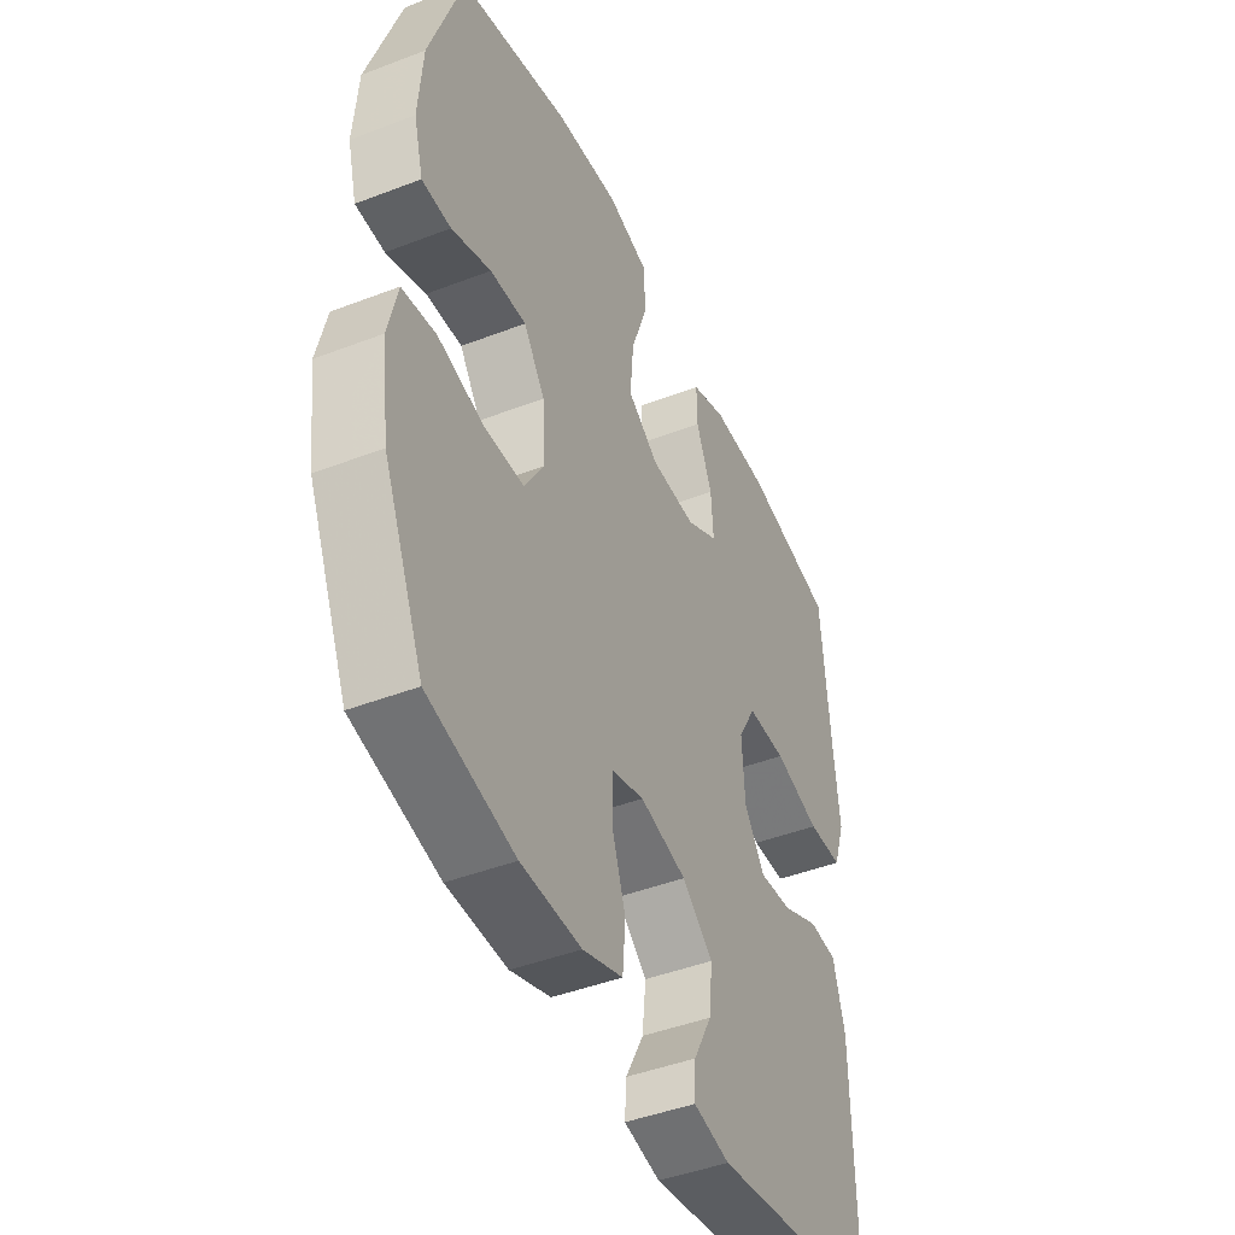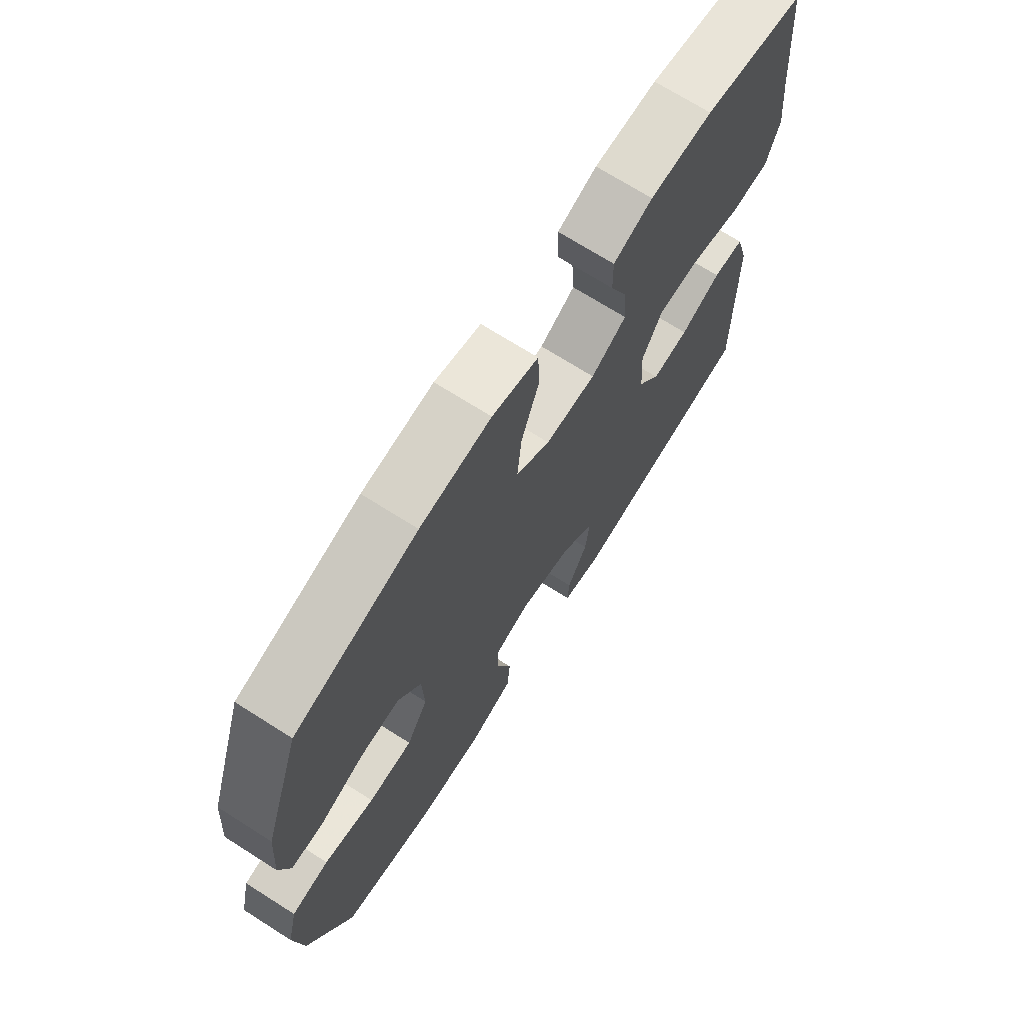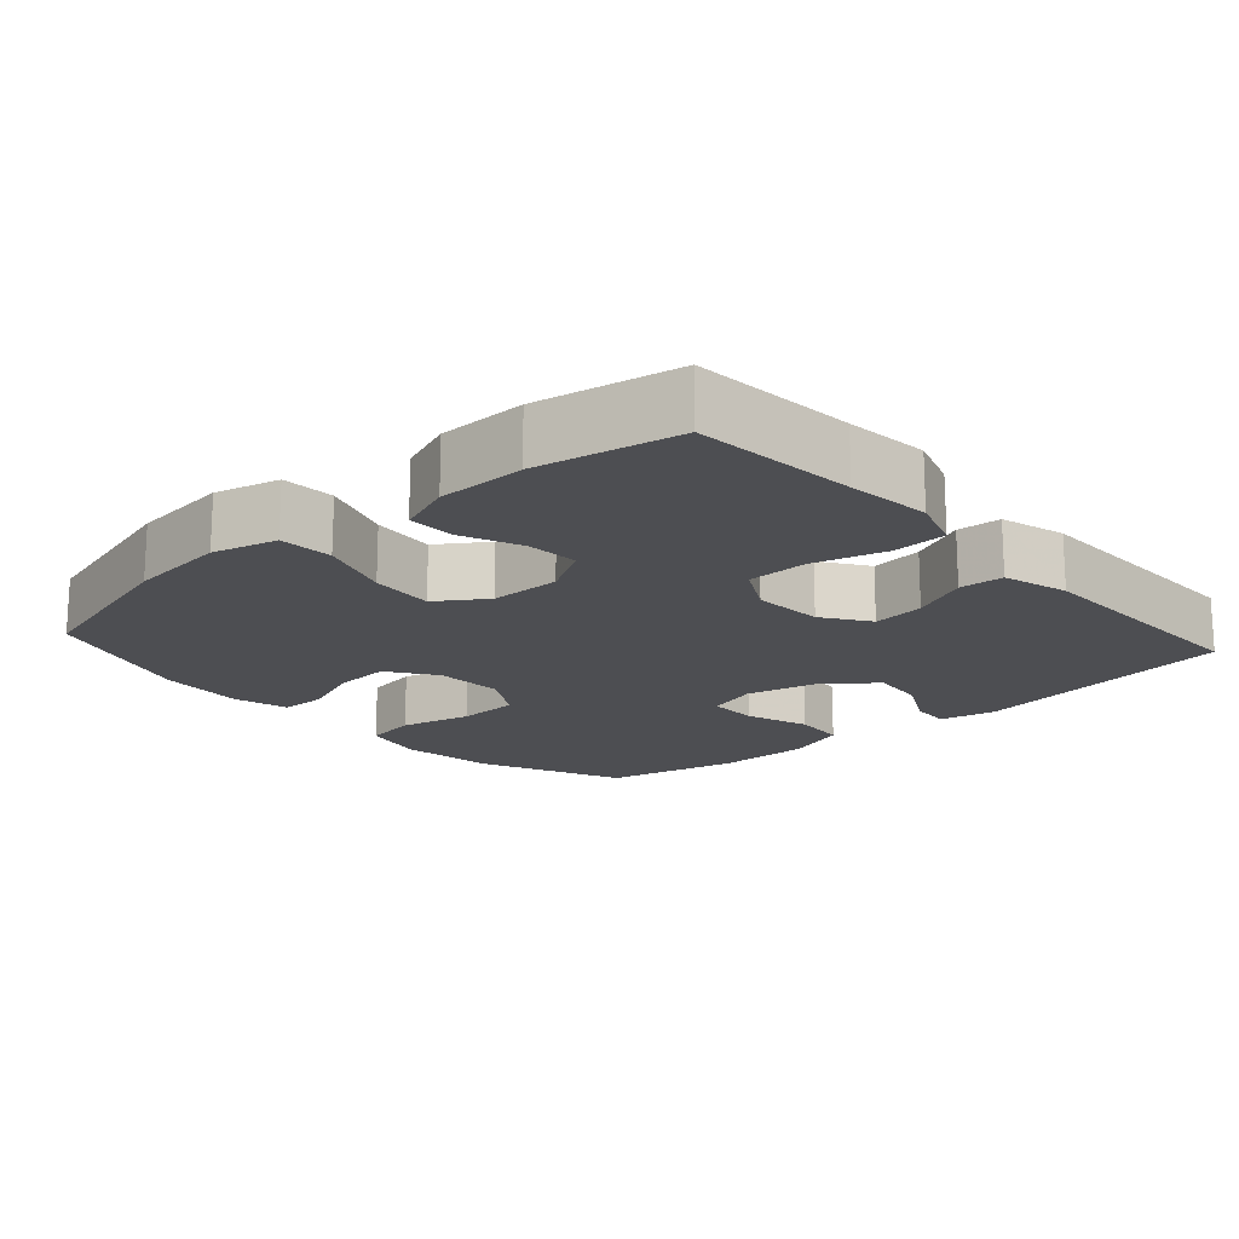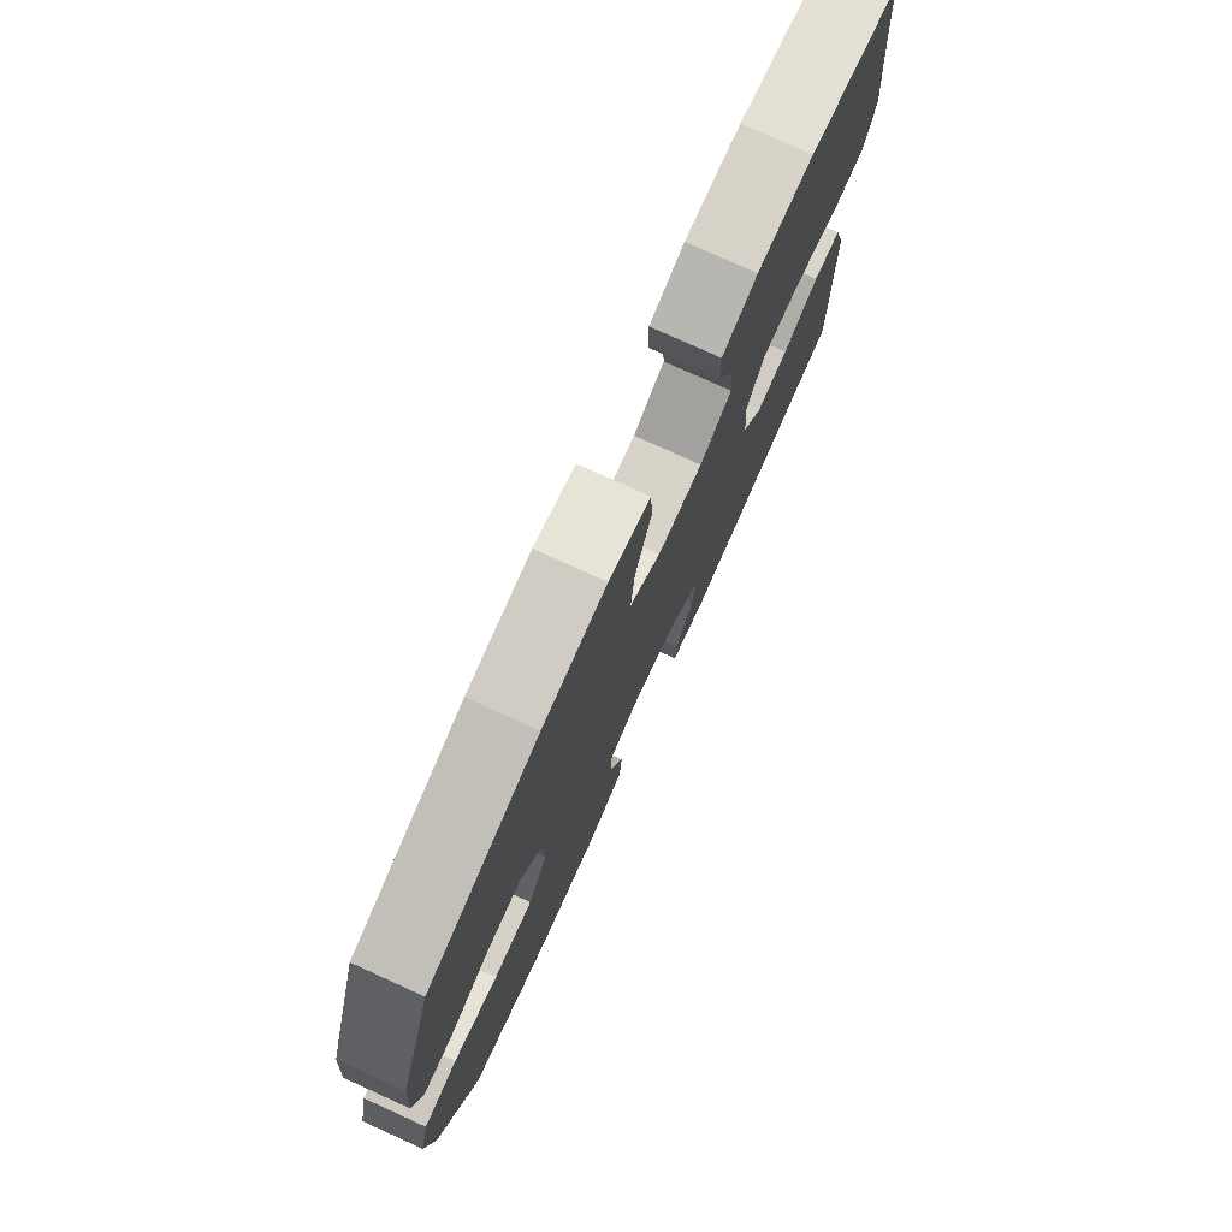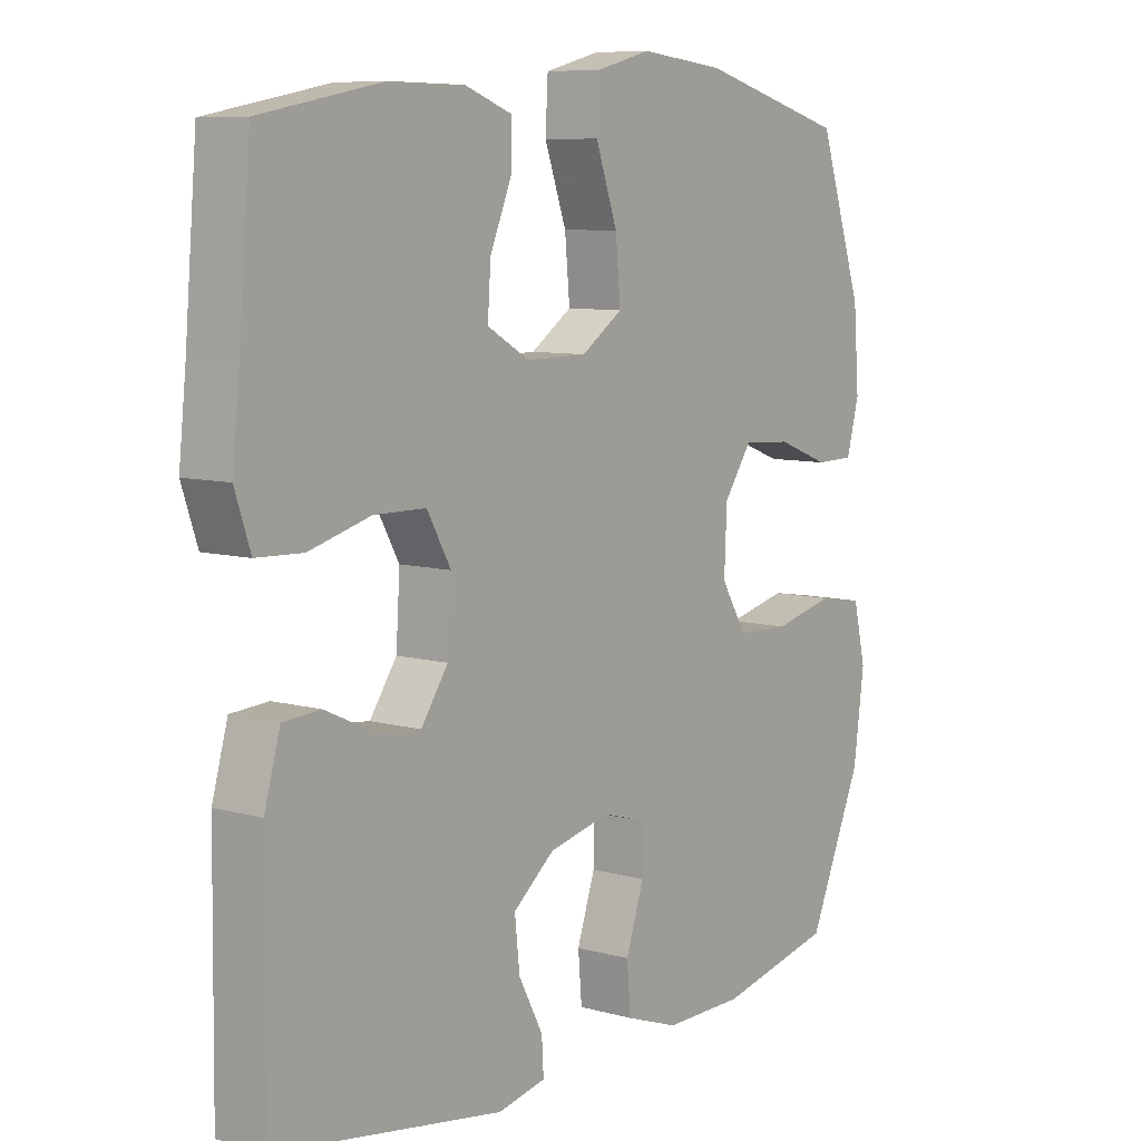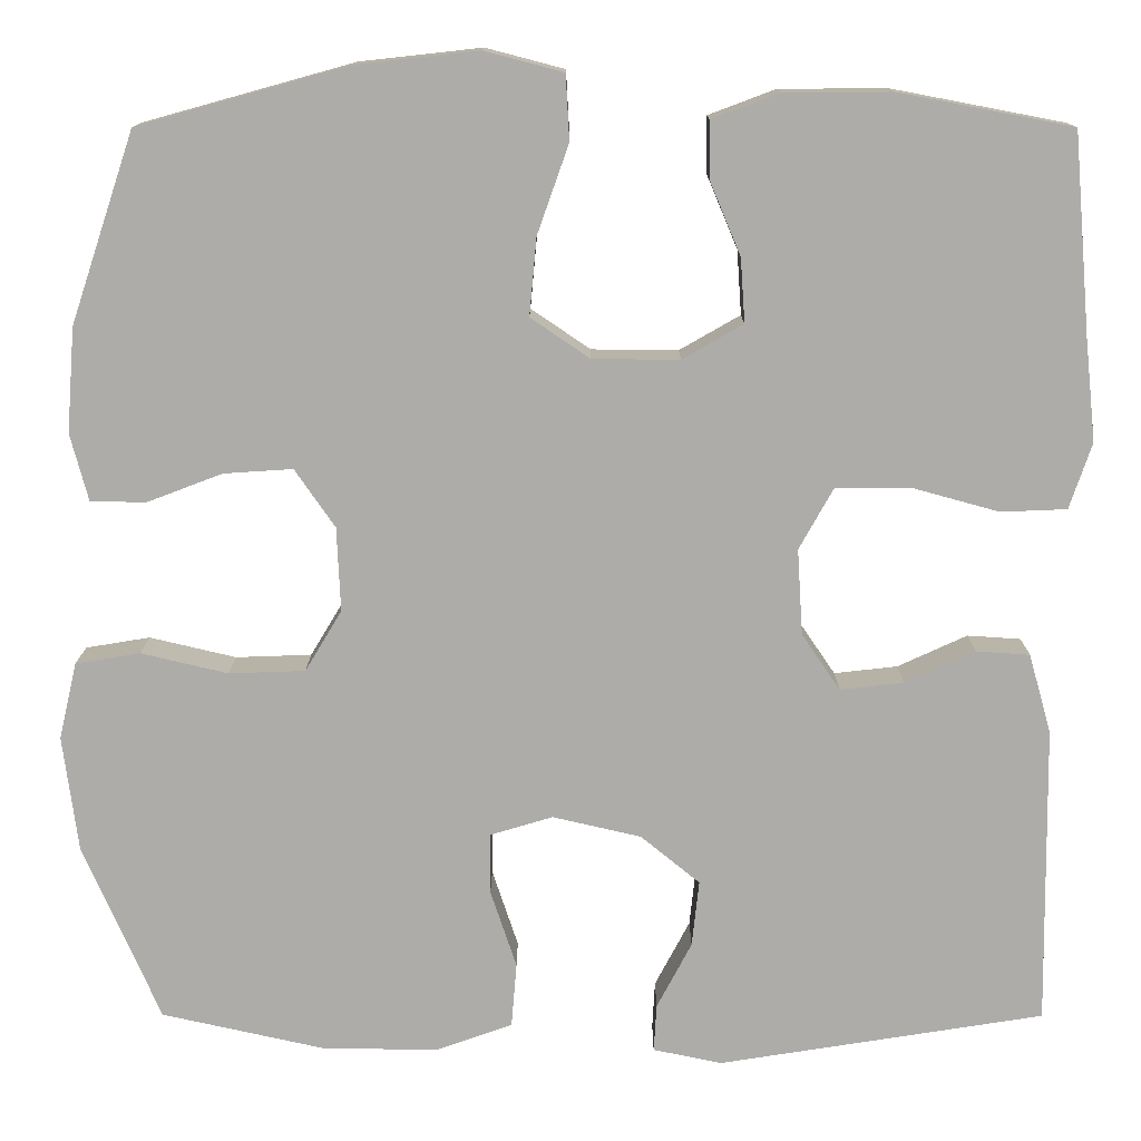
<metadata>
{"format":"obj","ext":"obj","renderer":"f3d","projection":"perspective","resolution":1024,"background":"white","views":[{"elev":-44.7,"azim":-65.9,"up":"+Z"},{"elev":70.7,"azim":-57.6,"up":"+Z"},{"elev":-17.2,"azim":41.9,"up":"+Y"},{"elev":77.3,"azim":-65.6,"up":"+Z"},{"elev":8.2,"azim":127.3,"up":"+Z"},{"elev":13.0,"azim":0.2,"up":"+Z"}]}
</metadata>
<code>
v 0.5 0.07 0.5
v 0.519 0.07 0.276
v 0.531 0.07 0.162
v 0.506 0.07 0.088
v 0.432 0.07 0.085
v 0.334 0.07 0.112
v 0.251 0.07 0.111
v 0.213 0.07 0.043
v 0.219 0.07 -0.053
v 0.262 0.07 -0.116
v 0.333 0.07 -0.108
v 0.411 0.07 -0.072
v 0.471 0.07 -0.076
v 0.496 0.07 -0.165
v 0.5 0.07 -0.5
v 0.136 0.07 -0.558
v 0.059 0.07 -0.542
v 0.062 0.07 -0.489
v 0.101 0.07 -0.415
v 0.109 0.07 -0.341
v 0.043 0.07 -0.287
v -0.056 0.07 -0.264
v -0.126 0.07 -0.285
v -0.126 0.07 -0.353
v -0.097 0.07 -0.44
v -0.103 0.07 -0.512
v -0.188 0.07 -0.542
v -0.316 0.07 -0.541
v -0.5 0.07 -0.5
v -0.586 0.07 -0.302
v -0.603 0.07 -0.173
v -0.583 0.07 -0.087
v -0.511 0.07 -0.075
v -0.414 0.07 -0.098
v -0.329 0.07 -0.095
v -0.288 0.07 -0.027
v -0.292 0.07 0.067
v -0.337 0.07 0.132
v -0.414 0.07 0.127
v -0.498 0.07 0.095
v -0.56 0.07 0.096
v -0.58 0.07 0.171
v -0.571 0.07 0.288
v -0.5 0.07 0.5
v -0.265 0.07 0.565
v -0.129 0.07 0.58
v -0.041 0.07 0.557
v -0.037 0.07 0.484
v -0.072 0.07 0.385
v -0.08 0.07 0.298
v -0.014 0.07 0.253
v 0.083 0.07 0.252
v 0.151 0.07 0.291
v 0.146 0.07 0.363
v 0.112 0.07 0.444
v 0.111 0.07 0.508
v 0.186 0.07 0.536
v 0.306 0.07 0.537
v 0.5 0 0.5
v 0.519 0 0.276
v 0.531 0 0.162
v 0.506 0 0.088
v 0.432 0 0.085
v 0.334 0 0.112
v 0.251 0 0.111
v 0.213 0 0.043
v 0.219 0 -0.053
v 0.262 0 -0.116
v 0.333 0 -0.108
v 0.411 0 -0.072
v 0.471 0 -0.076
v 0.496 0 -0.165
v 0.5 0 -0.5
v 0.136 0 -0.558
v 0.059 0 -0.542
v 0.062 0 -0.489
v 0.101 0 -0.415
v 0.109 0 -0.341
v 0.043 0 -0.287
v -0.056 0 -0.264
v -0.126 0 -0.285
v -0.126 0 -0.353
v -0.097 0 -0.44
v -0.103 0 -0.512
v -0.188 0 -0.542
v -0.316 0 -0.541
v -0.5 0 -0.5
v -0.586 0 -0.302
v -0.603 0 -0.173
v -0.583 0 -0.087
v -0.511 0 -0.075
v -0.414 0 -0.098
v -0.329 0 -0.095
v -0.288 0 -0.027
v -0.292 0 0.067
v -0.337 0 0.132
v -0.414 0 0.127
v -0.498 0 0.095
v -0.56 0 0.096
v -0.58 0 0.171
v -0.571 0 0.288
v -0.5 0 0.5
v -0.265 0 0.565
v -0.129 0 0.58
v -0.041 0 0.557
v -0.037 0 0.484
v -0.072 0 0.385
v -0.08 0 0.298
v -0.014 0 0.253
v 0.083 0 0.252
v 0.151 0 0.291
v 0.146 0 0.363
v 0.112 0 0.444
v 0.111 0 0.508
v 0.186 0 0.536
v 0.306 0 0.537
f 57 58 1 2
f 54 55 56 57
f 53 54 57 2
f 52 53 2 3
f 51 52 3 4
f 46 47 48 49
f 46 49 50
f 45 46 50
f 44 45 50
f 43 44 50 51
f 39 40 41 42
f 38 39 42 43
f 31 32 33 34
f 31 34 35
f 30 31 35
f 29 30 35
f 28 29 35 36
f 24 25 26 27
f 23 24 27 28
f 16 17 18 19
f 16 19 20
f 15 16 20
f 14 15 20 21
f 11 12 13 14
f 10 11 14 21
f 51 4 5 6
f 38 43 51 6
f 23 28 36
f 22 23 36 37
f 9 10 21 22
f 8 9 22 37
f 7 8 37 38
f 6 7 38
f 60 59 116 115
f 115 114 113 112
f 60 115 112 111
f 61 60 111 110
f 62 61 110 109
f 107 106 105 104
f 108 107 104
f 108 104 103
f 108 103 102
f 109 108 102 101
f 100 99 98 97
f 101 100 97 96
f 92 91 90 89
f 93 92 89
f 93 89 88
f 93 88 87
f 94 93 87 86
f 85 84 83 82
f 86 85 82 81
f 77 76 75 74
f 78 77 74
f 78 74 73
f 79 78 73 72
f 72 71 70 69
f 79 72 69 68
f 64 63 62 109
f 64 109 101 96
f 94 86 81
f 95 94 81 80
f 80 79 68 67
f 95 80 67 66
f 96 95 66 65
f 96 65 64
f 1 59 60 2
f 2 60 61 3
f 3 61 62 4
f 4 62 63 5
f 5 63 64 6
f 6 64 65 7
f 7 65 66 8
f 8 66 67 9
f 9 67 68 10
f 10 68 69 11
f 11 69 70 12
f 12 70 71 13
f 13 71 72 14
f 14 72 73 15
f 15 73 74 16
f 16 74 75 17
f 17 75 76 18
f 18 76 77 19
f 19 77 78 20
f 20 78 79 21
f 21 79 80 22
f 22 80 81 23
f 23 81 82 24
f 24 82 83 25
f 25 83 84 26
f 26 84 85 27
f 27 85 86 28
f 28 86 87 29
f 29 87 88 30
f 30 88 89 31
f 31 89 90 32
f 32 90 91 33
f 33 91 92 34
f 34 92 93 35
f 35 93 94 36
f 36 94 95 37
f 37 95 96 38
f 38 96 97 39
f 39 97 98 40
f 40 98 99 41
f 41 99 100 42
f 42 100 101 43
f 43 101 102 44
f 44 102 103 45
f 45 103 104 46
f 46 104 105 47
f 47 105 106 48
f 48 106 107 49
f 49 107 108 50
f 50 108 109 51
f 51 109 110 52
f 52 110 111 53
f 53 111 112 54
f 54 112 113 55
f 55 113 114 56
f 56 114 115 57
f 57 115 116 58
f 58 116 59 1

</code>
